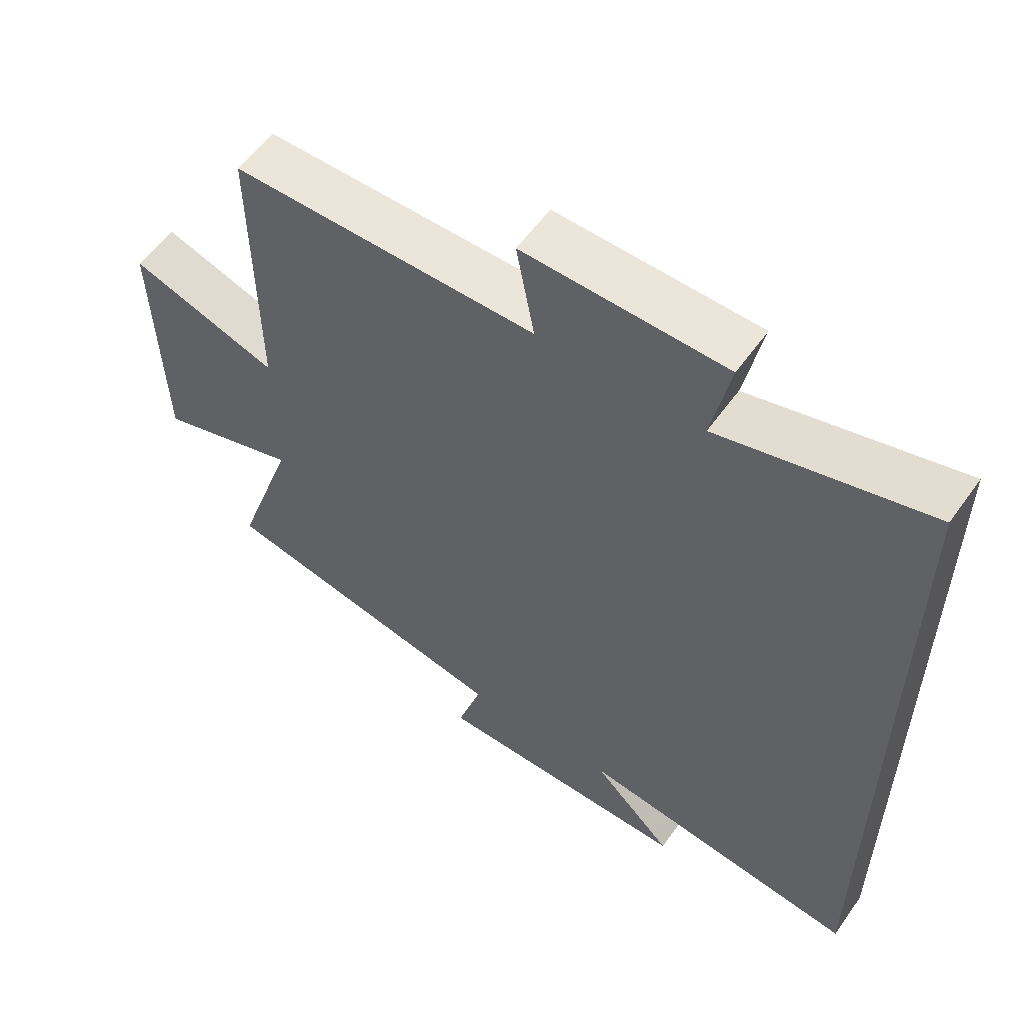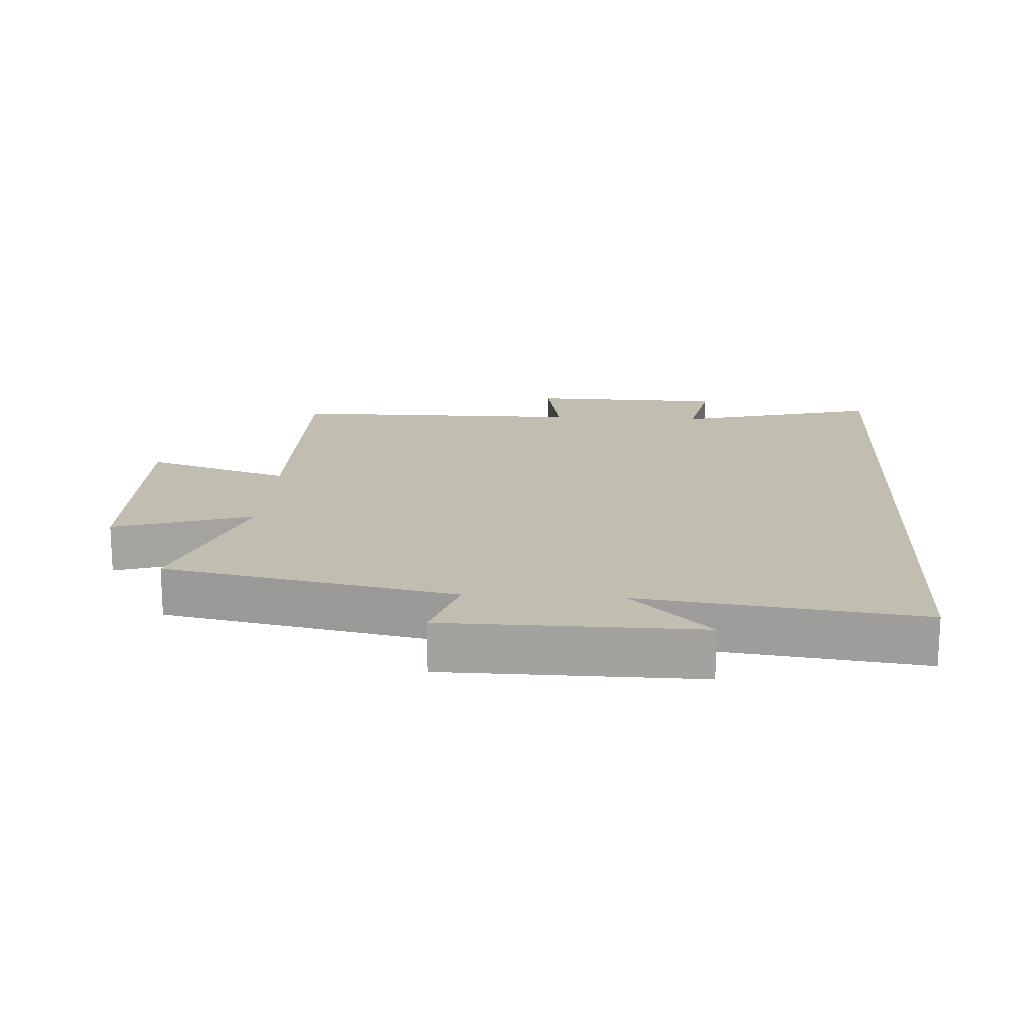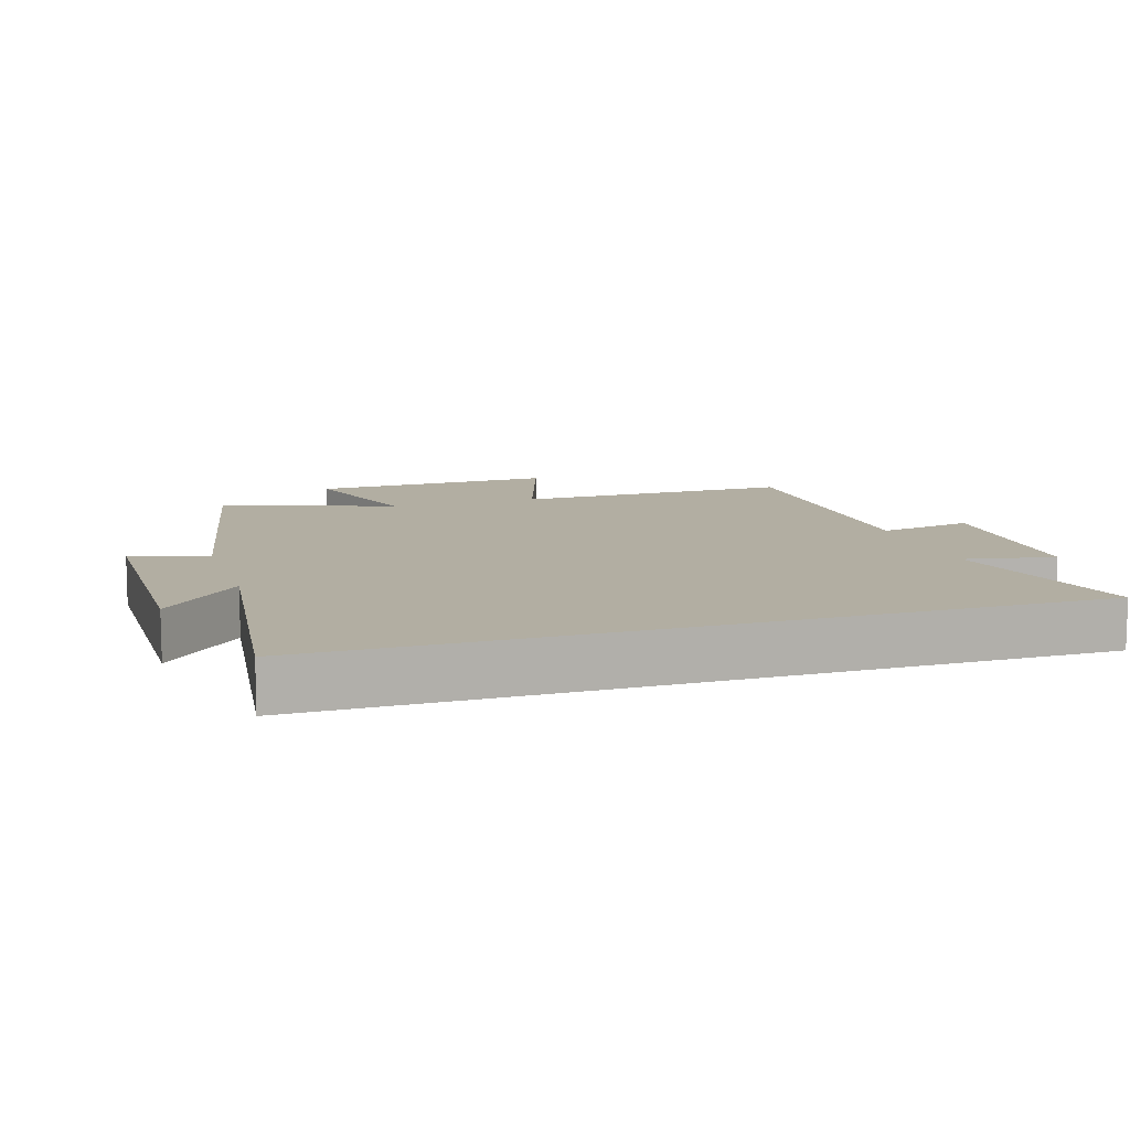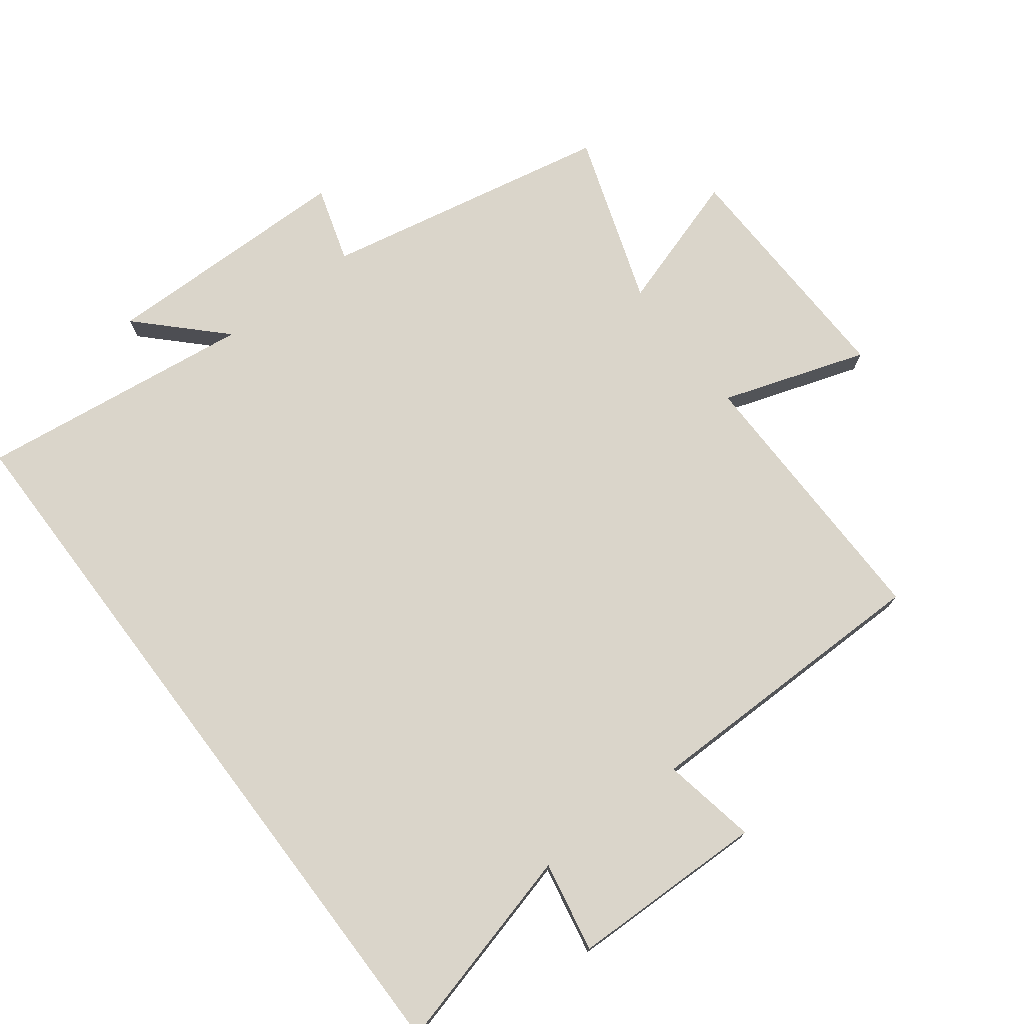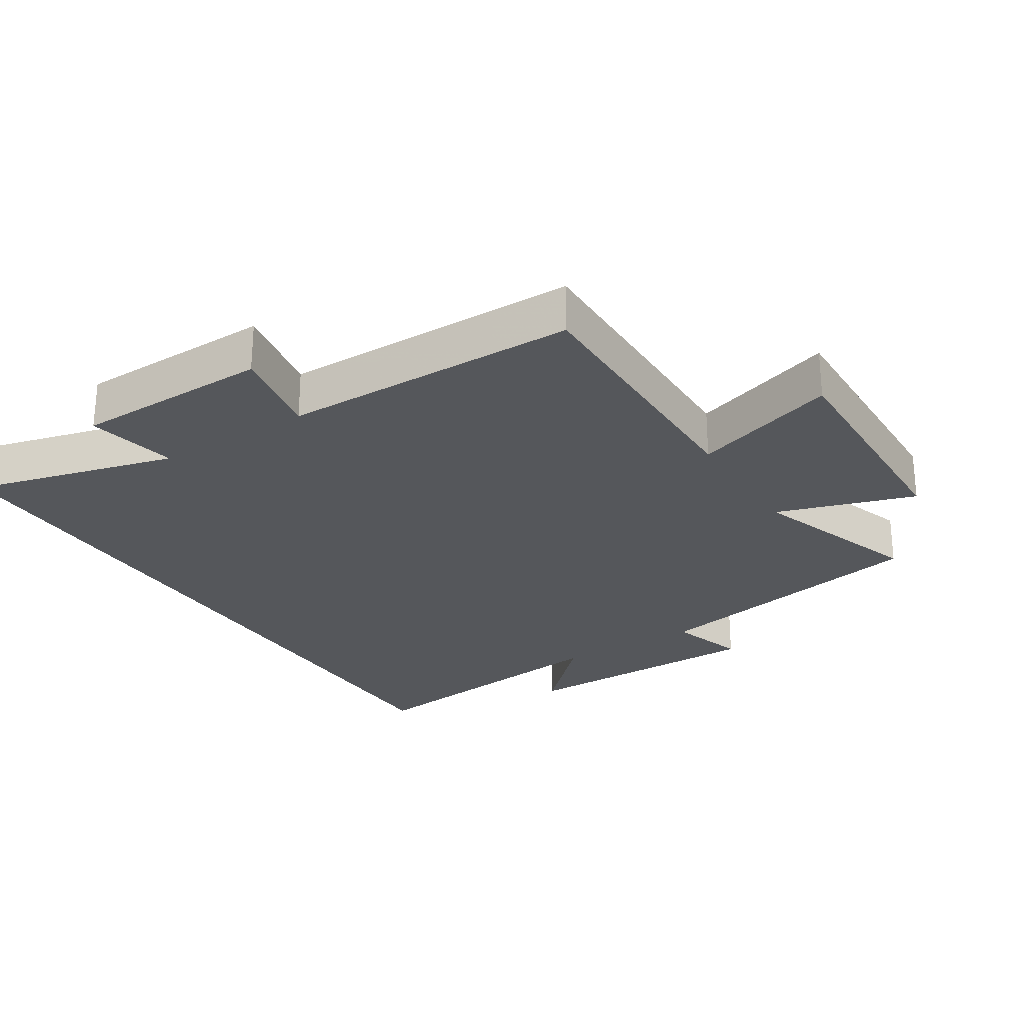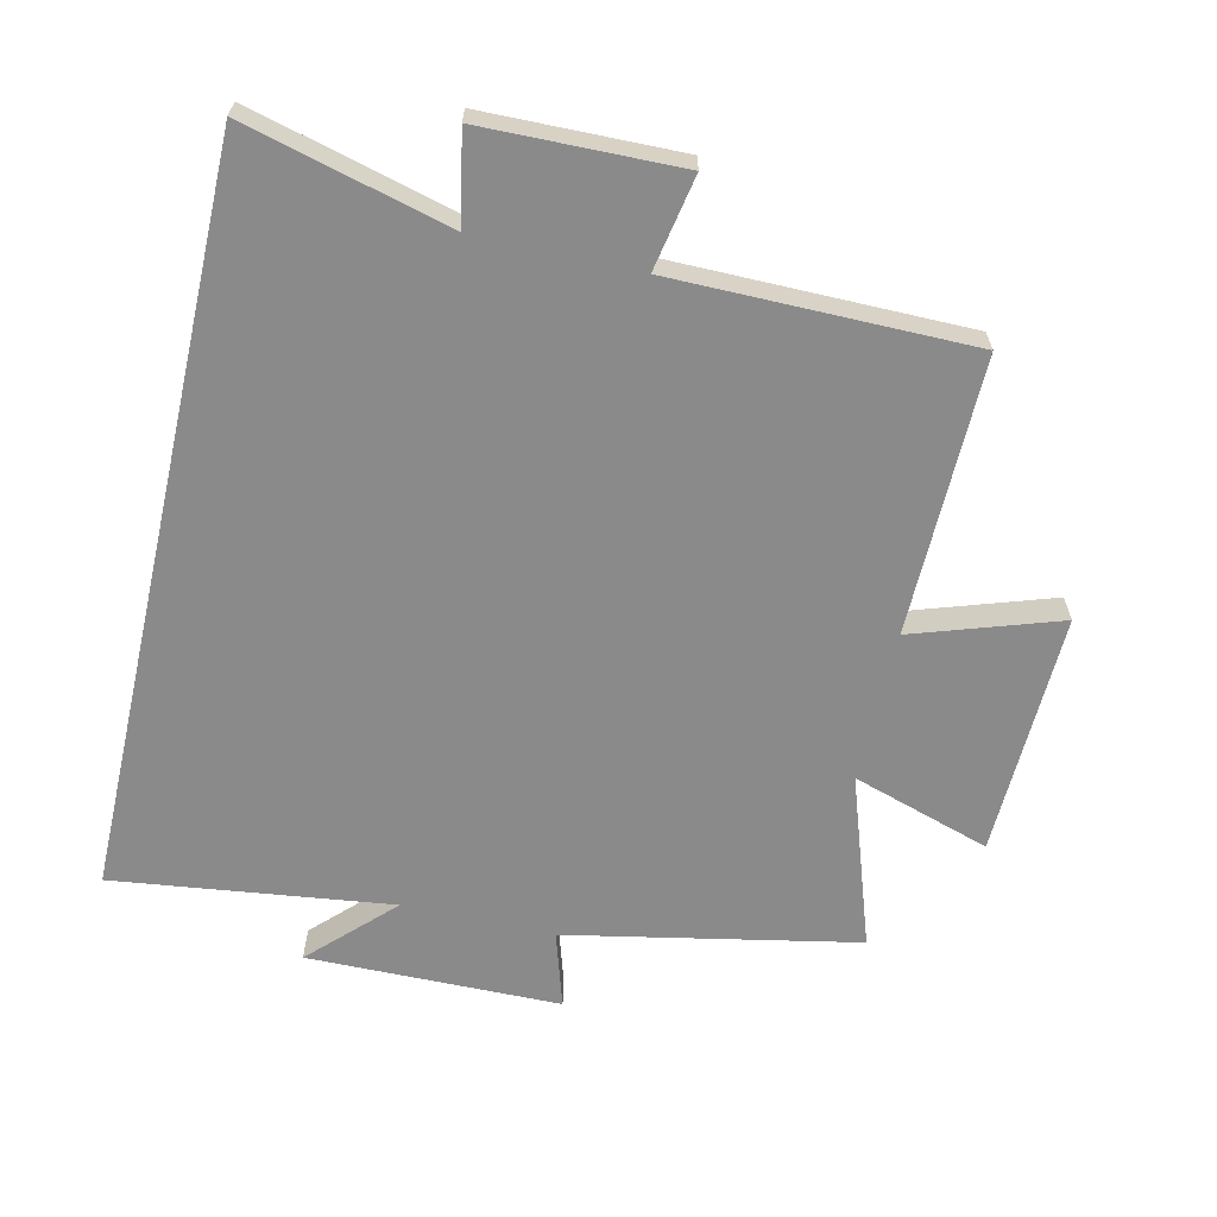
<metadata>
{"format":"obj","ext":"obj","renderer":"f3d","projection":"perspective","resolution":1024,"background":"white","views":[{"elev":57.3,"azim":-144.9,"up":"+Z"},{"elev":16.9,"azim":-176.5,"up":"+Y"},{"elev":10.7,"azim":-107.5,"up":"+Y"},{"elev":74.2,"azim":-37.2,"up":"+Y"},{"elev":-26.4,"azim":32.3,"up":"+Y"},{"elev":-63.6,"azim":-12.9,"up":"+Y"}]}
</metadata>
<code>
v 0.504 0.07 0.498
v 0.5 0.07 0.078
v 0.72 0.07 0.151
v 0.71 0.07 -0.219
v 0.5 0.07 -0.152
v 0.589 0.07 -0.413
v 0.149 0.07 -0.5
v 0.185 0.07 -0.616
v -0.199 0.07 -0.62
v -0.079 0.07 -0.5
v -0.5 0.07 -0.553
v -0.5 0.07 0.581
v -0.191 0.07 0.5
v -0.218 0.07 0.637
v 0.08 0.07 0.643
v 0.053 0.07 0.5
v 0.504 0 0.498
v 0.5 0 0.078
v 0.72 0 0.151
v 0.71 0 -0.219
v 0.5 0 -0.152
v 0.589 0 -0.413
v 0.149 0 -0.5
v 0.185 0 -0.616
v -0.199 0 -0.62
v -0.079 0 -0.5
v -0.5 0 -0.553
v -0.5 0 0.581
v -0.191 0 0.5
v -0.218 0 0.637
v 0.08 0 0.643
v 0.053 0 0.5
f 13 14 15 16
f 13 16 1 2
f 10 11 12 13
f 10 13 2
f 7 8 9 10
f 5 6 7 10
f 5 10 2 3
f 3 4 5
f 32 31 30 29
f 18 17 32 29
f 29 28 27 26
f 18 29 26
f 26 25 24 23
f 26 23 22 21
f 19 18 26 21
f 21 20 19
f 1 17 18 2
f 2 18 19 3
f 3 19 20 4
f 4 20 21 5
f 5 21 22 6
f 6 22 23 7
f 7 23 24 8
f 8 24 25 9
f 9 25 26 10
f 10 26 27 11
f 11 27 28 12
f 12 28 29 13
f 13 29 30 14
f 14 30 31 15
f 15 31 32 16
f 16 32 17 1

</code>
